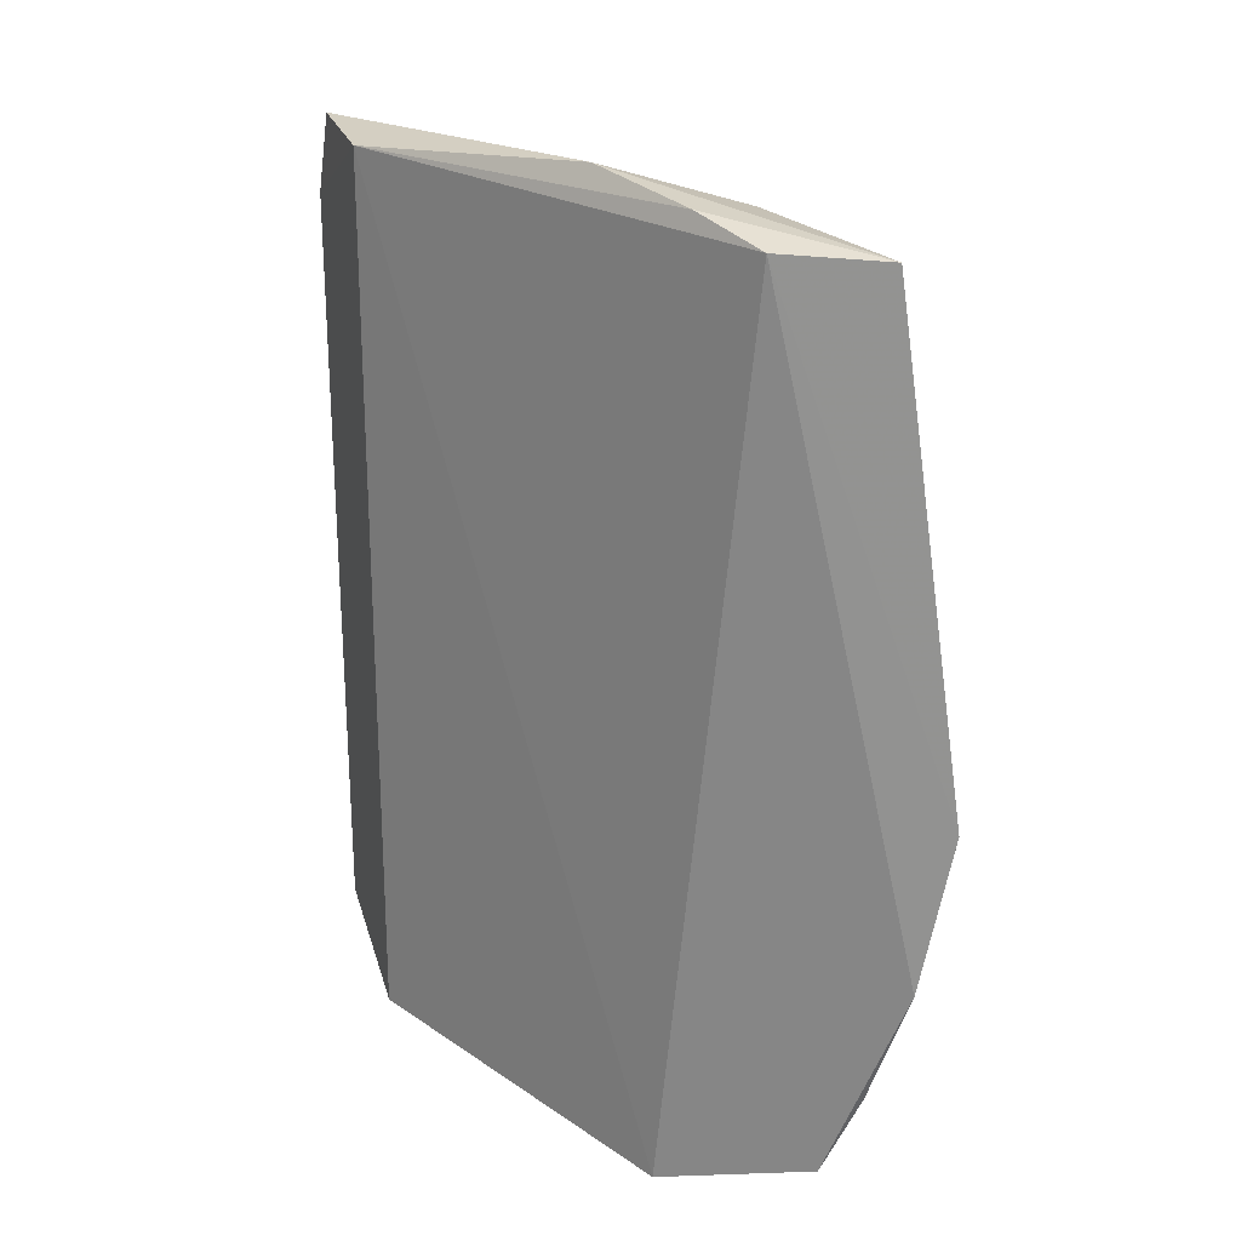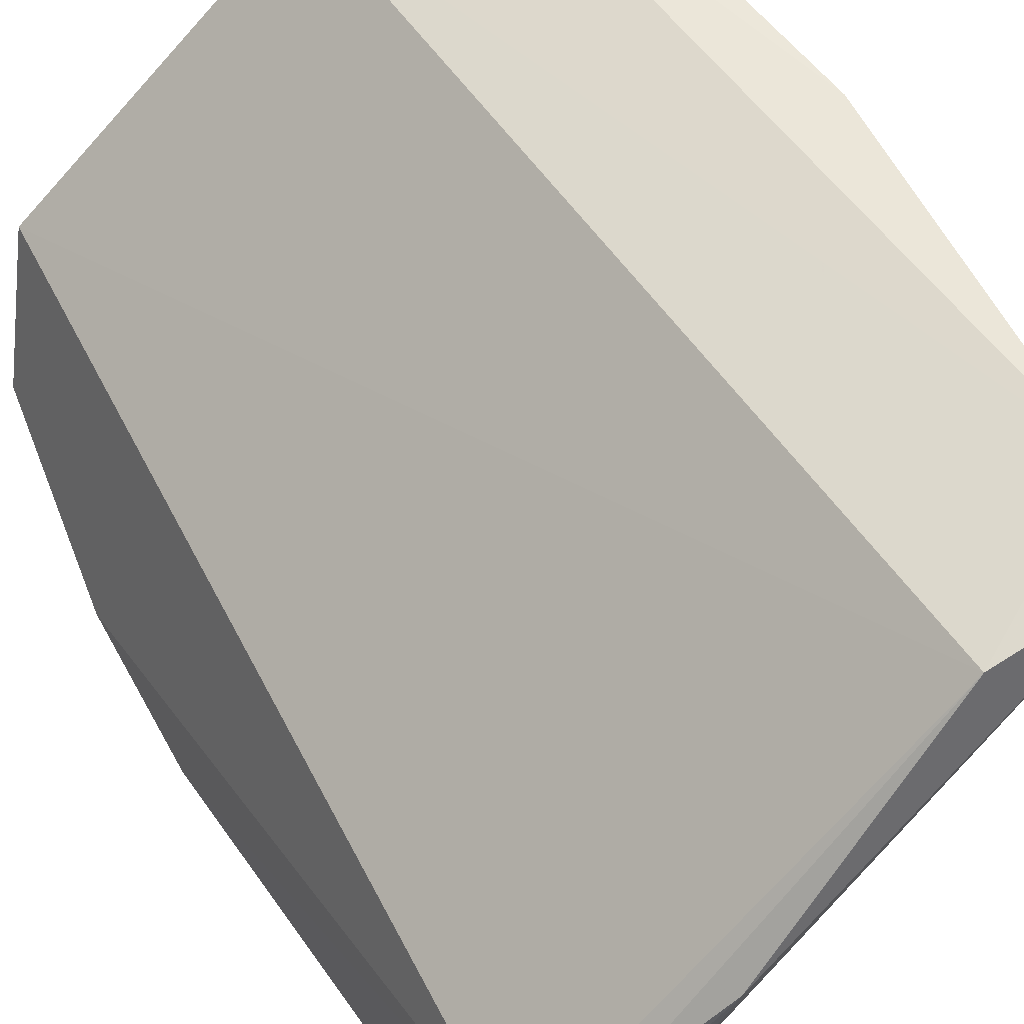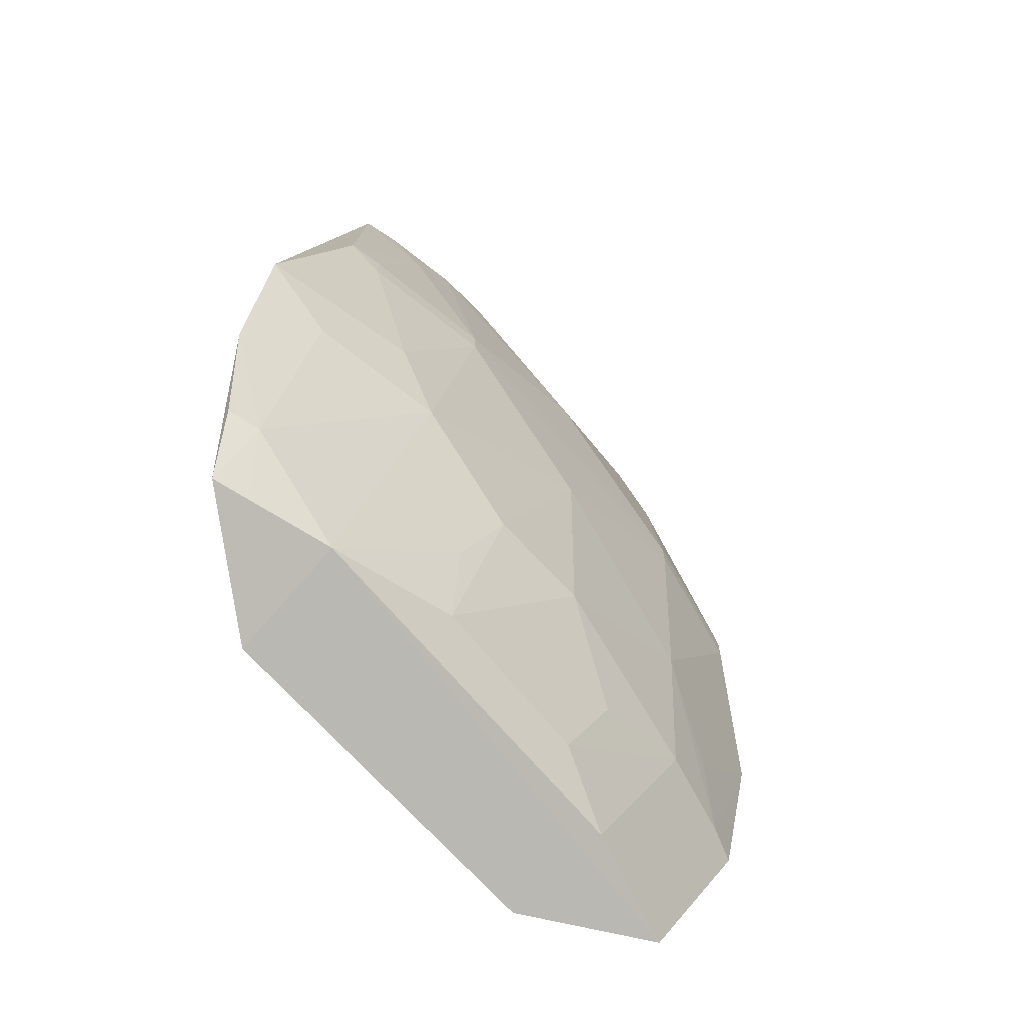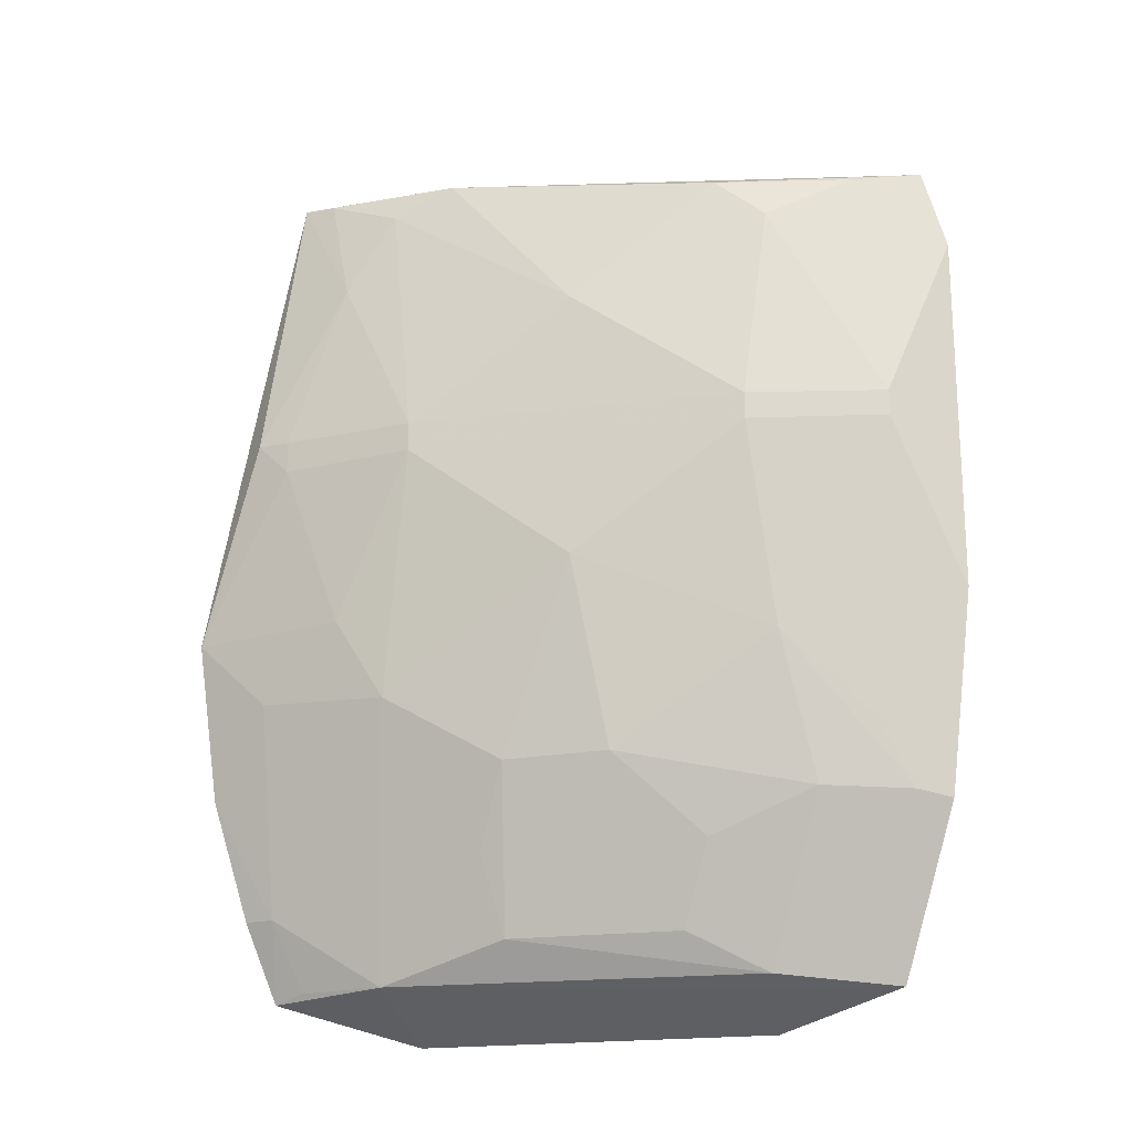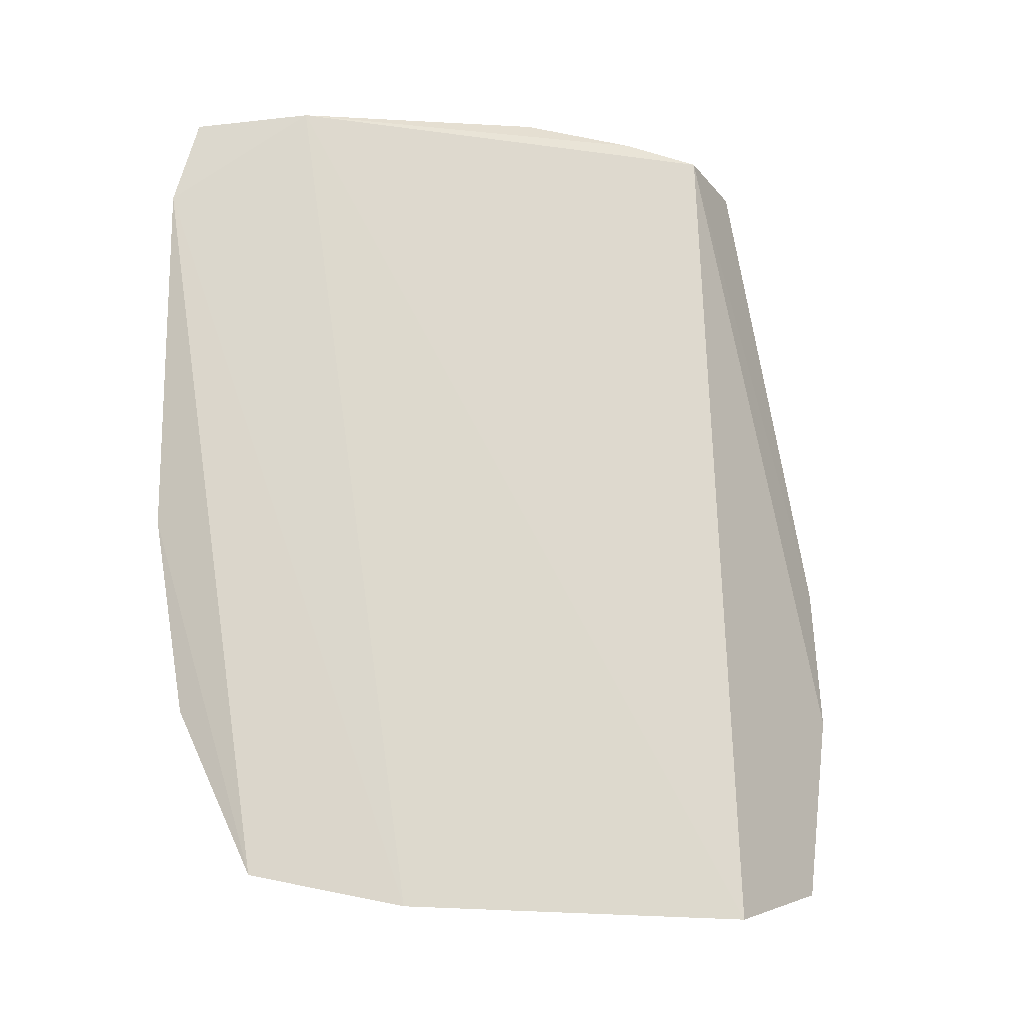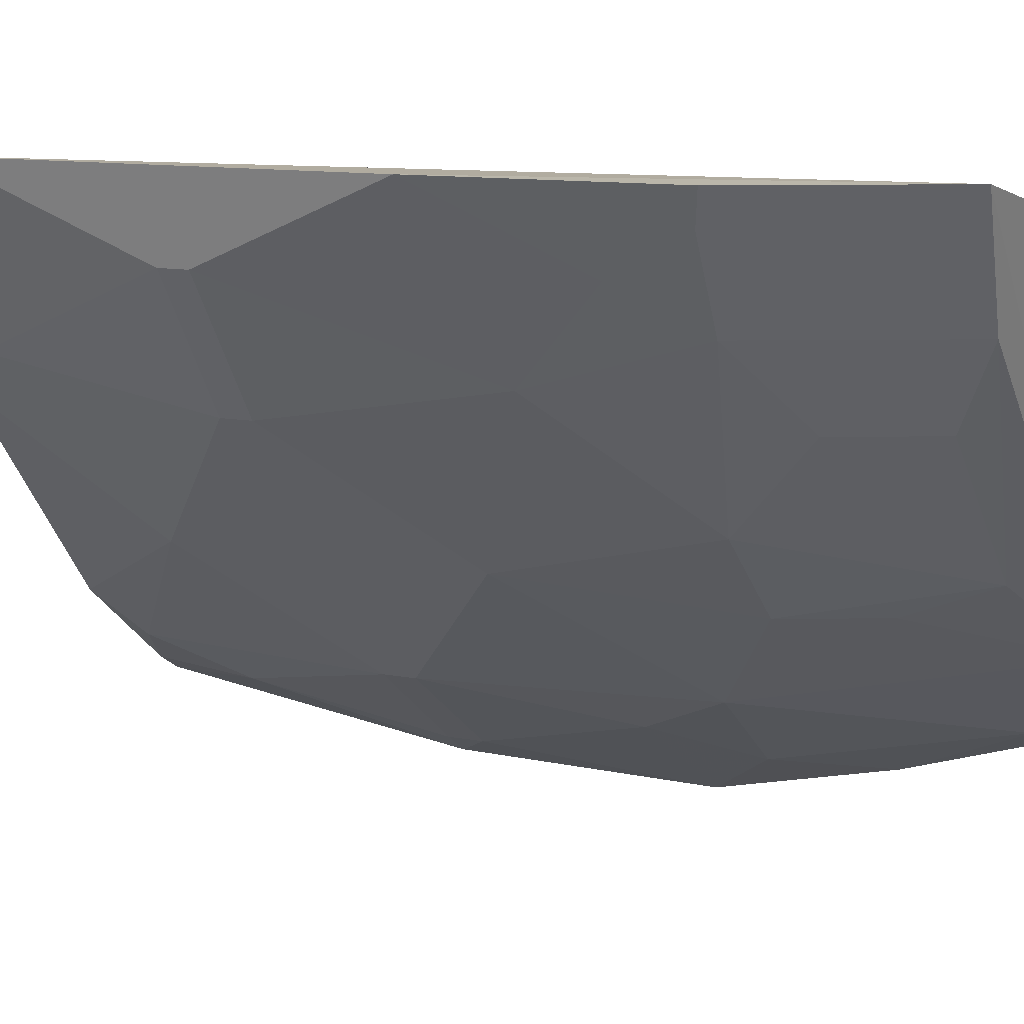
<metadata>
{"format":"obj","ext":"obj","renderer":"f3d","projection":"perspective","resolution":1024,"background":"white","views":[{"elev":30.3,"azim":88.3,"up":"+Y"},{"elev":52.2,"azim":156.3,"up":"+Z"},{"elev":-68.9,"azim":175.4,"up":"+Y"},{"elev":-19.3,"azim":-121.5,"up":"+Y"},{"elev":-15.8,"azim":21.4,"up":"+Y"},{"elev":10.8,"azim":-63.7,"up":"+Z"}]}
</metadata>
<code>
v -0.2418 -0.2115 -0.05617
v -0.2285 -0.1982 -0.1102
v -0.2626 0.1123 -0.08693
v -0.4278 0.09786 0.04854
v -0.4229 -0.1394 0.05216
v -0.3117 -0.005354 -0.1042
v -0.3865 0.1009 0.03676
v -0.3922 -0.1998 0.05239
v -0.2338 -0.06801 -0.1491
v -0.3126 0.1069 -0.08831
v -0.4002 -0.004968 -0.0156
v -0.3553 -0.1207 -0.0449
v -0.3203 0.1186 -0.0388
v -0.2685 -0.1951 -0.08768
v -0.3388 -0.2112 0.03723
v -0.4356 0.06638 0.05306
v -0.2276 -0.1251 -0.1378
v -0.2584 0.006513 -0.1399
v -0.3544 0.05037 -0.06079
v -0.3544 -0.05037 -0.06079
v -0.3991 -0.08055 -0.002896
v -0.3543 -0.1808 -0.01363
v -0.2969 -0.09631 -0.1045
v -0.2859 0.1165 -0.06728
v -0.4356 -0.06638 0.05307
v -0.3991 0.08055 -0.002896
v -0.2404 -0.1693 -0.1183
v -0.2846 -0.06647 -0.118
v -0.2846 0.06647 -0.118
v -0.259 0.1105 -0.1246
v -0.3117 0.005354 -0.1042
v -0.3986 -0.1347 0.01291
v -0.368 -0.1952 0.01314
v -0.3099 -0.1813 -0.06015
v -0.2547 -0.09314 -0.1319
v -0.3266 -0.1215 -0.07174
v -0.4292 0.004761 0.02668
v -0.4129 -0.1106 0.0274
v -0.4002 0.004968 -0.0156
v -0.3855 0.09594 -0.01597
v -0.2297 -0.1691 -0.124
v -0.2404 -0.195 -0.1049
v -0.2695 -0.005861 -0.1332
v -0.2969 0.09631 -0.1045
v -0.2695 0.005861 -0.1332
v -0.3696 -0.1505 -0.01375
v -0.3114 -0.1518 -0.07161
v -0.4292 -0.004761 0.02668
v -0.4169 -0.1363 0.04107
v -0.4146 0.09576 0.02635
v -0.2708 0.1088 -0.1186
f 7 1 3
f 13 4 7
f 13 10 4
f 14 2 1
f 15 1 7
f 15 14 1
f 15 8 14
f 16 7 4
f 16 15 7
f 16 8 15
f 17 9 3
f 17 1 2
f 17 3 1
f 20 11 6
f 21 20 12
f 21 11 20
f 23 20 6
f 24 13 7
f 24 7 3
f 25 5 8
f 25 8 16
f 27 14 23
f 28 23 6
f 30 3 9
f 30 9 18
f 30 18 29
f 30 24 3
f 30 10 13
f 30 13 24
f 31 6 11
f 32 21 12
f 33 14 8
f 33 32 22
f 33 8 5
f 33 5 32
f 34 22 12
f 34 33 22
f 34 14 33
f 35 9 17
f 35 27 23
f 35 17 27
f 35 28 9
f 35 23 28
f 36 12 20
f 36 20 23
f 36 34 12
f 36 23 14
f 37 25 16
f 37 16 4
f 39 26 19
f 39 37 26
f 39 11 37
f 39 31 11
f 39 19 31
f 40 4 10
f 40 10 19
f 40 19 26
f 41 27 17
f 41 17 2
f 41 2 27
f 42 27 2
f 42 2 14
f 42 14 27
f 43 18 9
f 43 9 28
f 43 28 6
f 43 6 31
f 44 29 31
f 44 31 19
f 44 19 10
f 45 31 29
f 45 29 18
f 45 43 31
f 45 18 43
f 46 32 12
f 46 12 22
f 46 22 32
f 47 36 14
f 47 14 34
f 47 34 36
f 48 37 11
f 48 11 21
f 48 25 37
f 48 38 25
f 48 21 38
f 49 5 25
f 49 25 38
f 49 32 5
f 49 38 21
f 49 21 32
f 50 40 26
f 50 4 40
f 50 37 4
f 50 26 37
f 51 30 29
f 51 29 44
f 51 44 10
f 51 10 30

</code>
